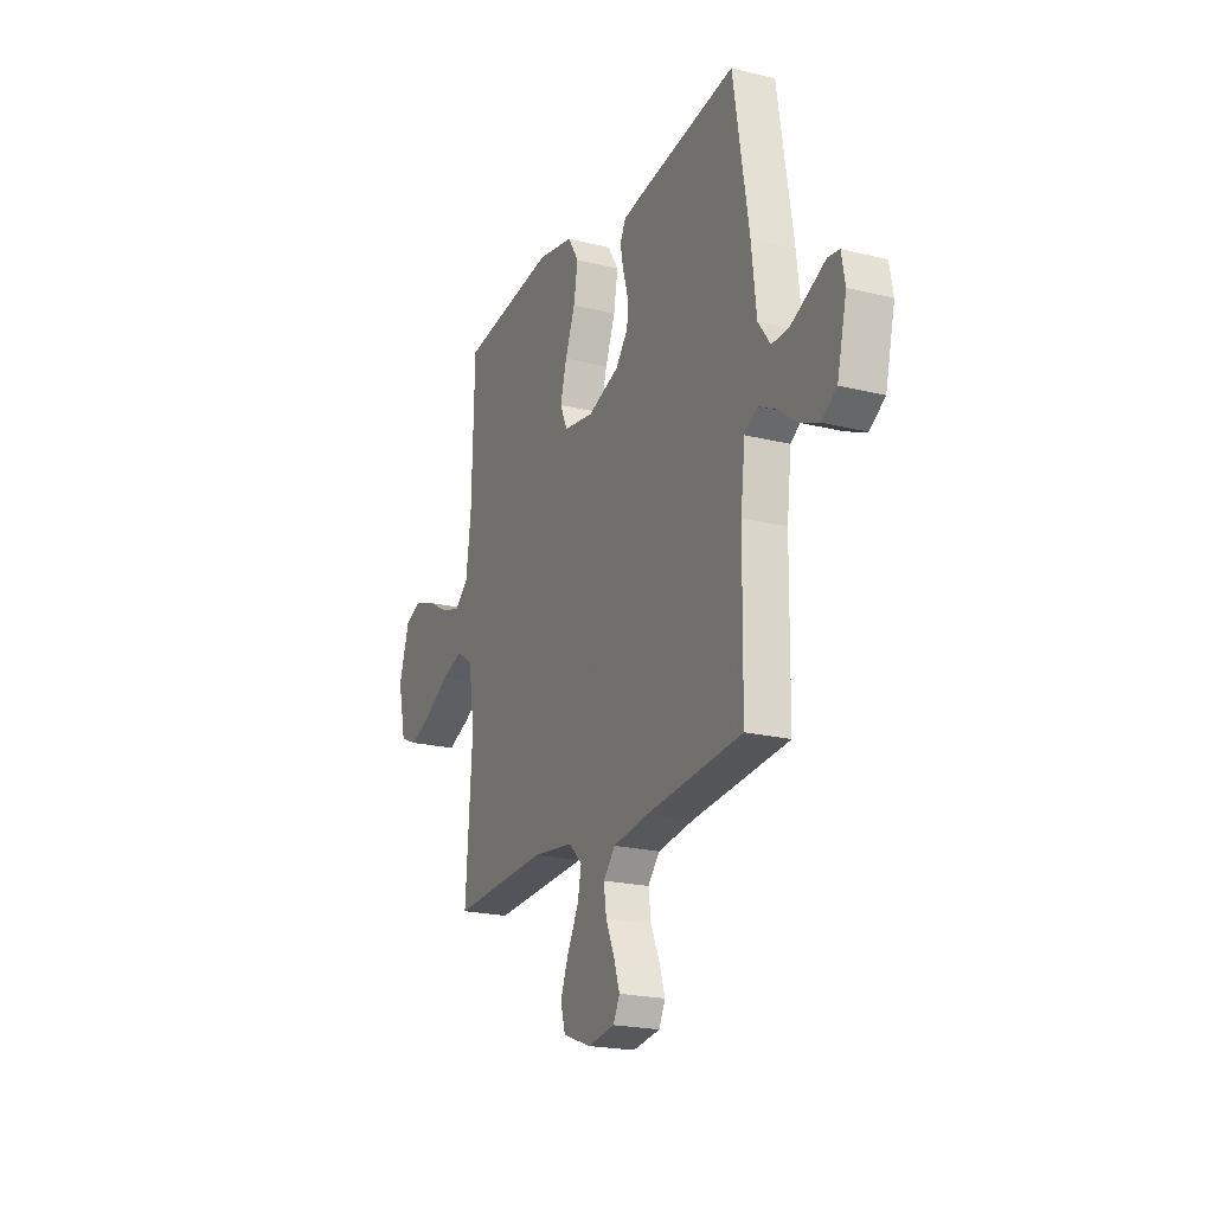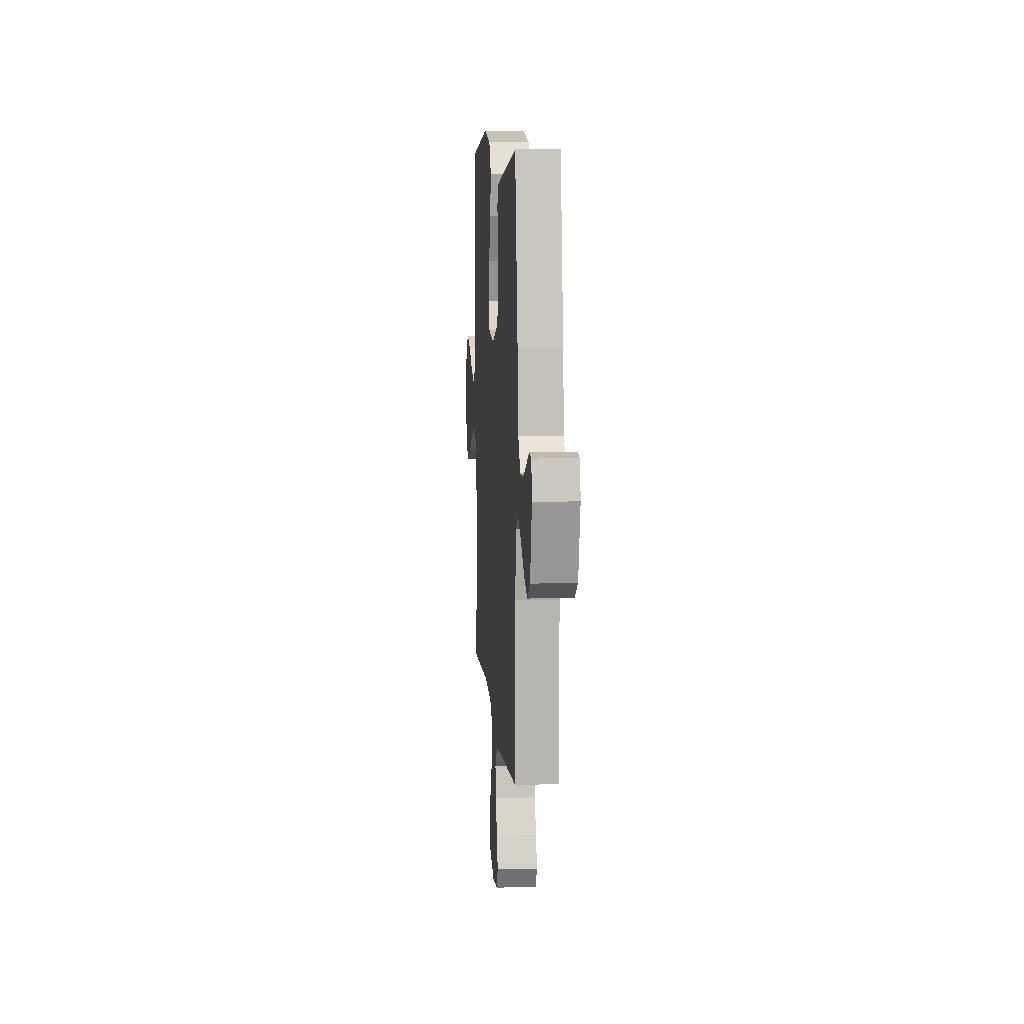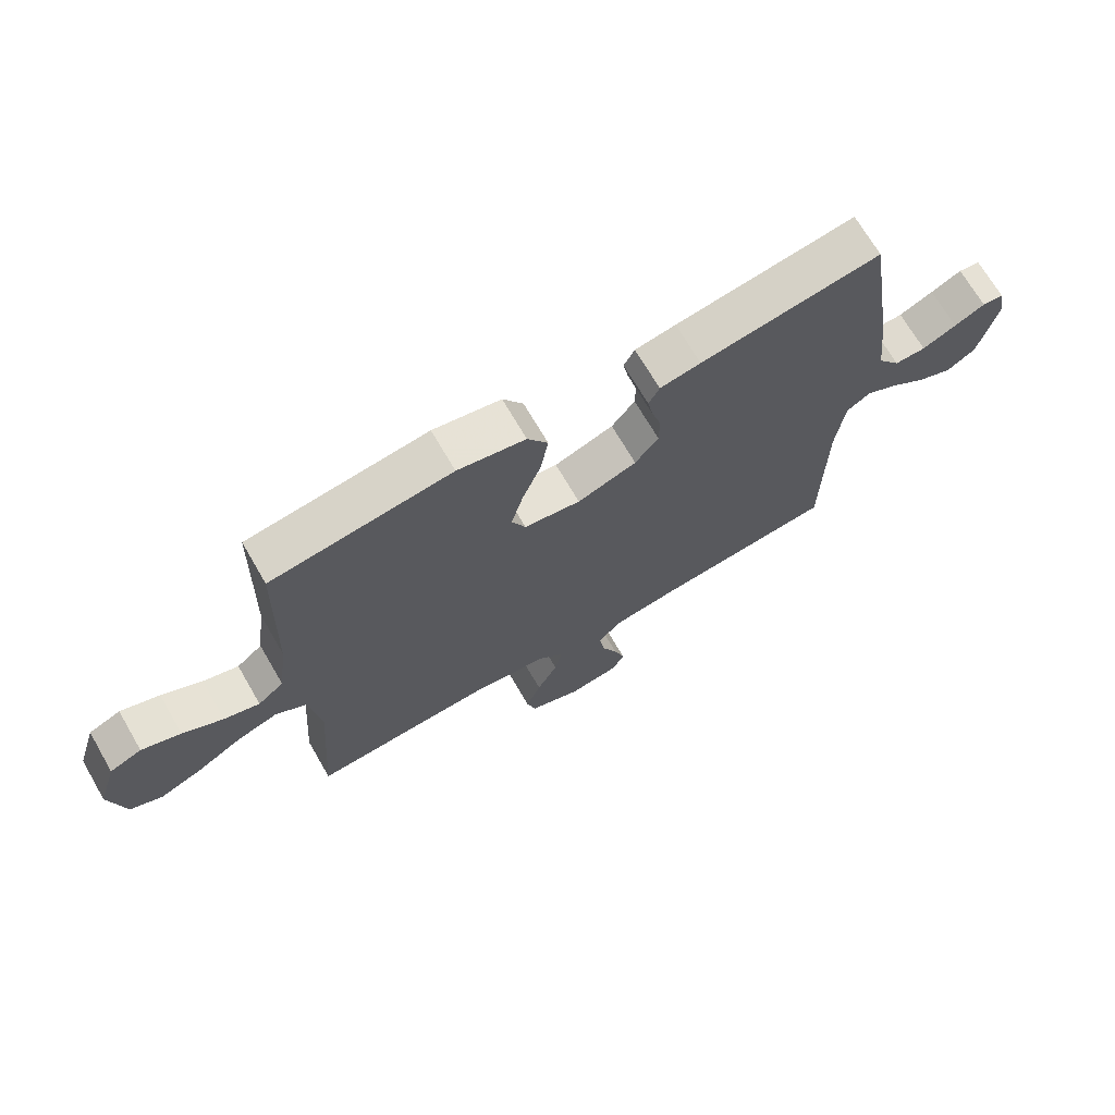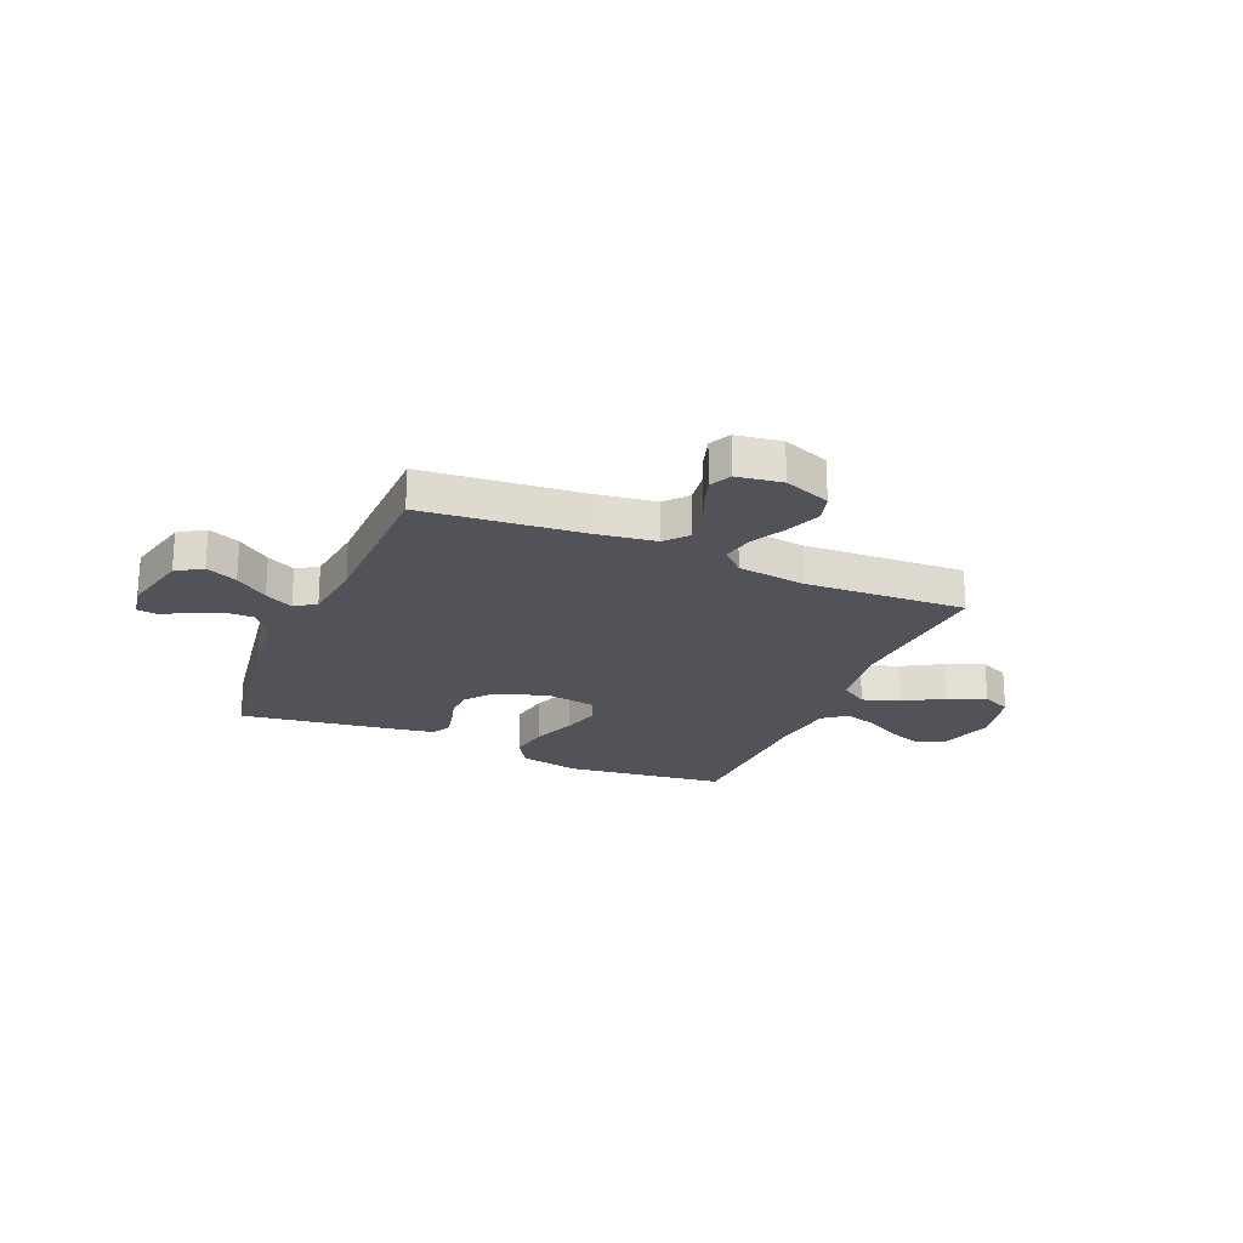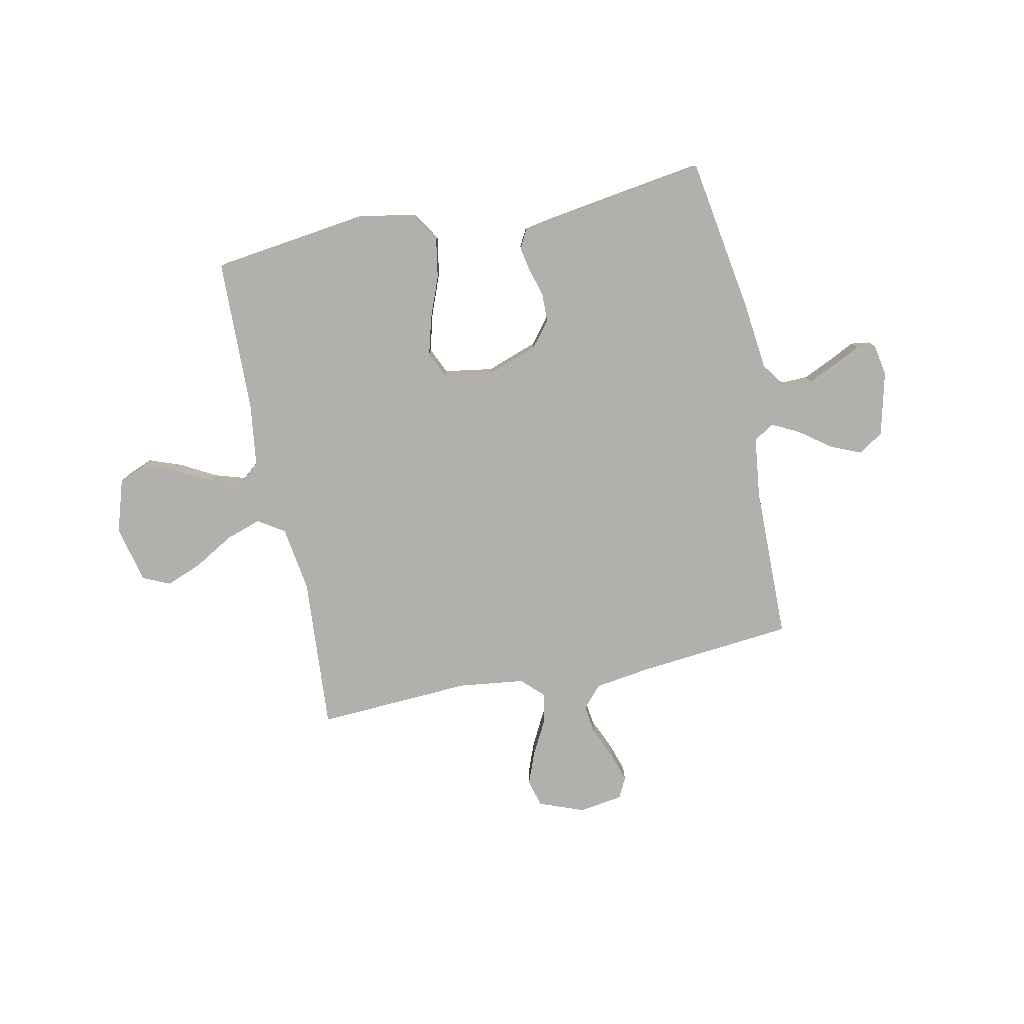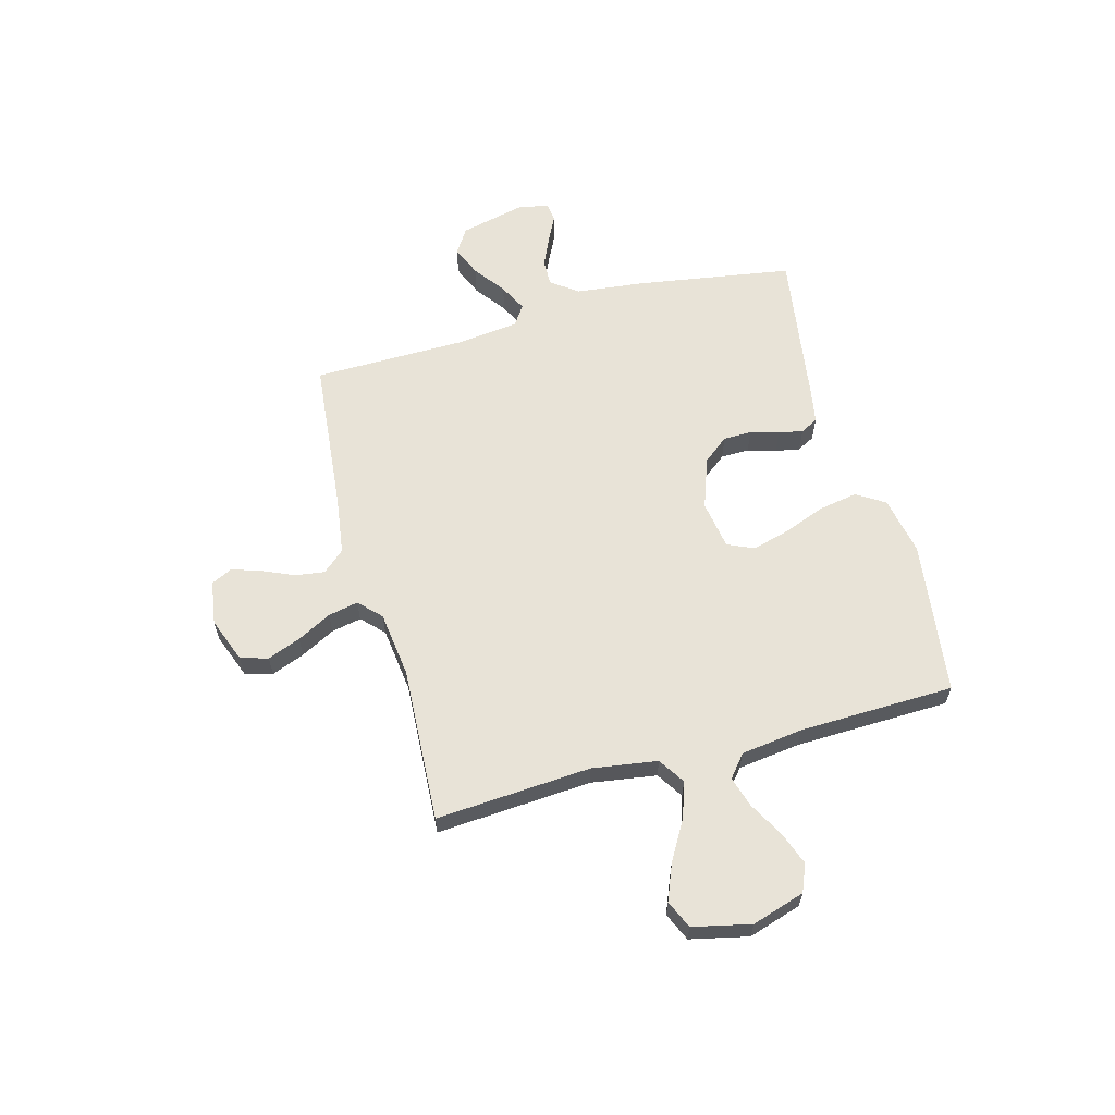
<metadata>
{"format":"obj","ext":"obj","renderer":"f3d","projection":"perspective","resolution":1024,"background":"white","views":[{"elev":-21.0,"azim":66.0,"up":"+Z"},{"elev":8.5,"azim":85.6,"up":"+Z"},{"elev":69.8,"azim":-30.2,"up":"+Z"},{"elev":-22.6,"azim":156.9,"up":"+Y"},{"elev":-78.6,"azim":11.7,"up":"+Y"},{"elev":61.6,"azim":-105.2,"up":"+Y"}]}
</metadata>
<code>
v -0.5 0.07 0.5
v -0.2 0.07 0.539
v -0.087 0.07 0.517
v -0.053 0.07 0.462
v -0.066 0.07 0.387
v -0.097 0.07 0.307
v -0.117 0.07 0.234
v -0.094 0.07 0.183
v 0 0.07 0.168
v 0.099 0.07 0.203
v 0.138 0.07 0.252
v 0.139 0.07 0.307
v 0.123 0.07 0.362
v 0.114 0.07 0.409
v 0.132 0.07 0.443
v 0.2 0.07 0.455
v 0.5 0.07 0.5
v 0.548 0.07 0.2
v 0.563 0.07 0.066
v 0.601 0.07 0.014
v 0.653 0.07 0.015
v 0.71 0.07 0.041
v 0.761 0.07 0.066
v 0.797 0.07 0.061
v 0.808 0.07 0
v 0.778 0.07 -0.124
v 0.73 0.07 -0.155
v 0.671 0.07 -0.13
v 0.61 0.07 -0.085
v 0.557 0.07 -0.058
v 0.518 0.07 -0.084
v 0.504 0.07 -0.2
v 0.5 0.07 -0.5
v 0.2 0.07 -0.529
v 0.089 0.07 -0.545
v 0.052 0.07 -0.587
v 0.06 0.07 -0.644
v 0.087 0.07 -0.706
v 0.105 0.07 -0.762
v 0.085 0.07 -0.802
v 0 0.07 -0.815
v -0.087 0.07 -0.782
v -0.102 0.07 -0.729
v -0.077 0.07 -0.665
v -0.042 0.07 -0.599
v -0.03 0.07 -0.541
v -0.072 0.07 -0.5
v -0.2 0.07 -0.484
v -0.5 0.07 -0.5
v -0.479 0.07 -0.2
v -0.498 0.07 -0.074
v -0.549 0.07 -0.041
v -0.618 0.07 -0.064
v -0.694 0.07 -0.108
v -0.764 0.07 -0.136
v -0.818 0.07 -0.112
v -0.843 0.07 0
v -0.811 0.07 0.102
v -0.758 0.07 0.124
v -0.693 0.07 0.1
v -0.626 0.07 0.063
v -0.567 0.07 0.045
v -0.524 0.07 0.08
v -0.508 0.07 0.2
v -0.5 0 0.5
v -0.2 0 0.539
v -0.087 0 0.517
v -0.053 0 0.462
v -0.066 0 0.387
v -0.097 0 0.307
v -0.117 0 0.234
v -0.094 0 0.183
v 0 0 0.168
v 0.099 0 0.203
v 0.138 0 0.252
v 0.139 0 0.307
v 0.123 0 0.362
v 0.114 0 0.409
v 0.132 0 0.443
v 0.2 0 0.455
v 0.5 0 0.5
v 0.548 0 0.2
v 0.563 0 0.066
v 0.601 0 0.014
v 0.653 0 0.015
v 0.71 0 0.041
v 0.761 0 0.066
v 0.797 0 0.061
v 0.808 0 0
v 0.778 0 -0.124
v 0.73 0 -0.155
v 0.671 0 -0.13
v 0.61 0 -0.085
v 0.557 0 -0.058
v 0.518 0 -0.084
v 0.504 0 -0.2
v 0.5 0 -0.5
v 0.2 0 -0.529
v 0.089 0 -0.545
v 0.052 0 -0.587
v 0.06 0 -0.644
v 0.087 0 -0.706
v 0.105 0 -0.762
v 0.085 0 -0.802
v 0 0 -0.815
v -0.087 0 -0.782
v -0.102 0 -0.729
v -0.077 0 -0.665
v -0.042 0 -0.599
v -0.03 0 -0.541
v -0.072 0 -0.5
v -0.2 0 -0.484
v -0.5 0 -0.5
v -0.479 0 -0.2
v -0.498 0 -0.074
v -0.549 0 -0.041
v -0.618 0 -0.064
v -0.694 0 -0.108
v -0.764 0 -0.136
v -0.818 0 -0.112
v -0.843 0 0
v -0.811 0 0.102
v -0.758 0 0.124
v -0.693 0 0.1
v -0.626 0 0.063
v -0.567 0 0.045
v -0.524 0 0.08
v -0.508 0 0.2
f 59 60 61
f 58 59 61
f 57 58 61
f 56 57 61
f 55 56 61
f 54 55 61
f 53 54 61
f 52 53 61 62
f 51 52 62 63
f 48 49 50
f 47 48 50 51
f 51 63 64
f 47 51 64
f 46 47 64
f 43 44 45
f 42 43 45
f 41 42 45
f 40 41 45
f 39 40 45
f 38 39 45
f 37 38 45
f 36 37 45 46
f 32 33 34
f 31 32 34 35
f 27 28 29
f 26 27 29
f 25 26 29
f 24 25 29
f 23 24 29
f 22 23 29
f 21 22 29 30
f 20 21 30 31
f 17 18 19
f 16 17 19
f 15 16 19
f 14 15 19
f 13 14 19
f 12 13 19
f 19 20 31
f 12 19 31
f 11 12 31
f 4 5 6
f 3 4 6
f 2 3 6
f 1 2 6
f 64 1 6
f 64 6 7
f 64 7 8
f 46 64 8
f 36 46 8
f 35 36 8
f 10 11 31 35
f 9 10 35
f 8 9 35
f 125 124 123
f 125 123 122
f 125 122 121
f 125 121 120
f 125 120 119
f 125 119 118
f 125 118 117
f 126 125 117 116
f 127 126 116 115
f 114 113 112
f 115 114 112 111
f 128 127 115
f 128 115 111
f 128 111 110
f 109 108 107
f 109 107 106
f 109 106 105
f 109 105 104
f 109 104 103
f 109 103 102
f 109 102 101
f 110 109 101 100
f 98 97 96
f 99 98 96 95
f 93 92 91
f 93 91 90
f 93 90 89
f 93 89 88
f 93 88 87
f 93 87 86
f 94 93 86 85
f 95 94 85 84
f 83 82 81
f 83 81 80
f 83 80 79
f 83 79 78
f 83 78 77
f 83 77 76
f 95 84 83
f 95 83 76
f 95 76 75
f 70 69 68
f 70 68 67
f 70 67 66
f 70 66 65
f 70 65 128
f 71 70 128
f 72 71 128
f 72 128 110
f 72 110 100
f 72 100 99
f 99 95 75 74
f 99 74 73
f 99 73 72
f 1 65 66 2
f 2 66 67 3
f 3 67 68 4
f 4 68 69 5
f 5 69 70 6
f 6 70 71 7
f 7 71 72 8
f 8 72 73 9
f 9 73 74 10
f 10 74 75 11
f 11 75 76 12
f 12 76 77 13
f 13 77 78 14
f 14 78 79 15
f 15 79 80 16
f 16 80 81 17
f 17 81 82 18
f 18 82 83 19
f 19 83 84 20
f 20 84 85 21
f 21 85 86 22
f 22 86 87 23
f 23 87 88 24
f 24 88 89 25
f 25 89 90 26
f 26 90 91 27
f 27 91 92 28
f 28 92 93 29
f 29 93 94 30
f 30 94 95 31
f 31 95 96 32
f 32 96 97 33
f 33 97 98 34
f 34 98 99 35
f 35 99 100 36
f 36 100 101 37
f 37 101 102 38
f 38 102 103 39
f 39 103 104 40
f 40 104 105 41
f 41 105 106 42
f 42 106 107 43
f 43 107 108 44
f 44 108 109 45
f 45 109 110 46
f 46 110 111 47
f 47 111 112 48
f 48 112 113 49
f 49 113 114 50
f 50 114 115 51
f 51 115 116 52
f 52 116 117 53
f 53 117 118 54
f 54 118 119 55
f 55 119 120 56
f 56 120 121 57
f 57 121 122 58
f 58 122 123 59
f 59 123 124 60
f 60 124 125 61
f 61 125 126 62
f 62 126 127 63
f 63 127 128 64
f 64 128 65 1

</code>
